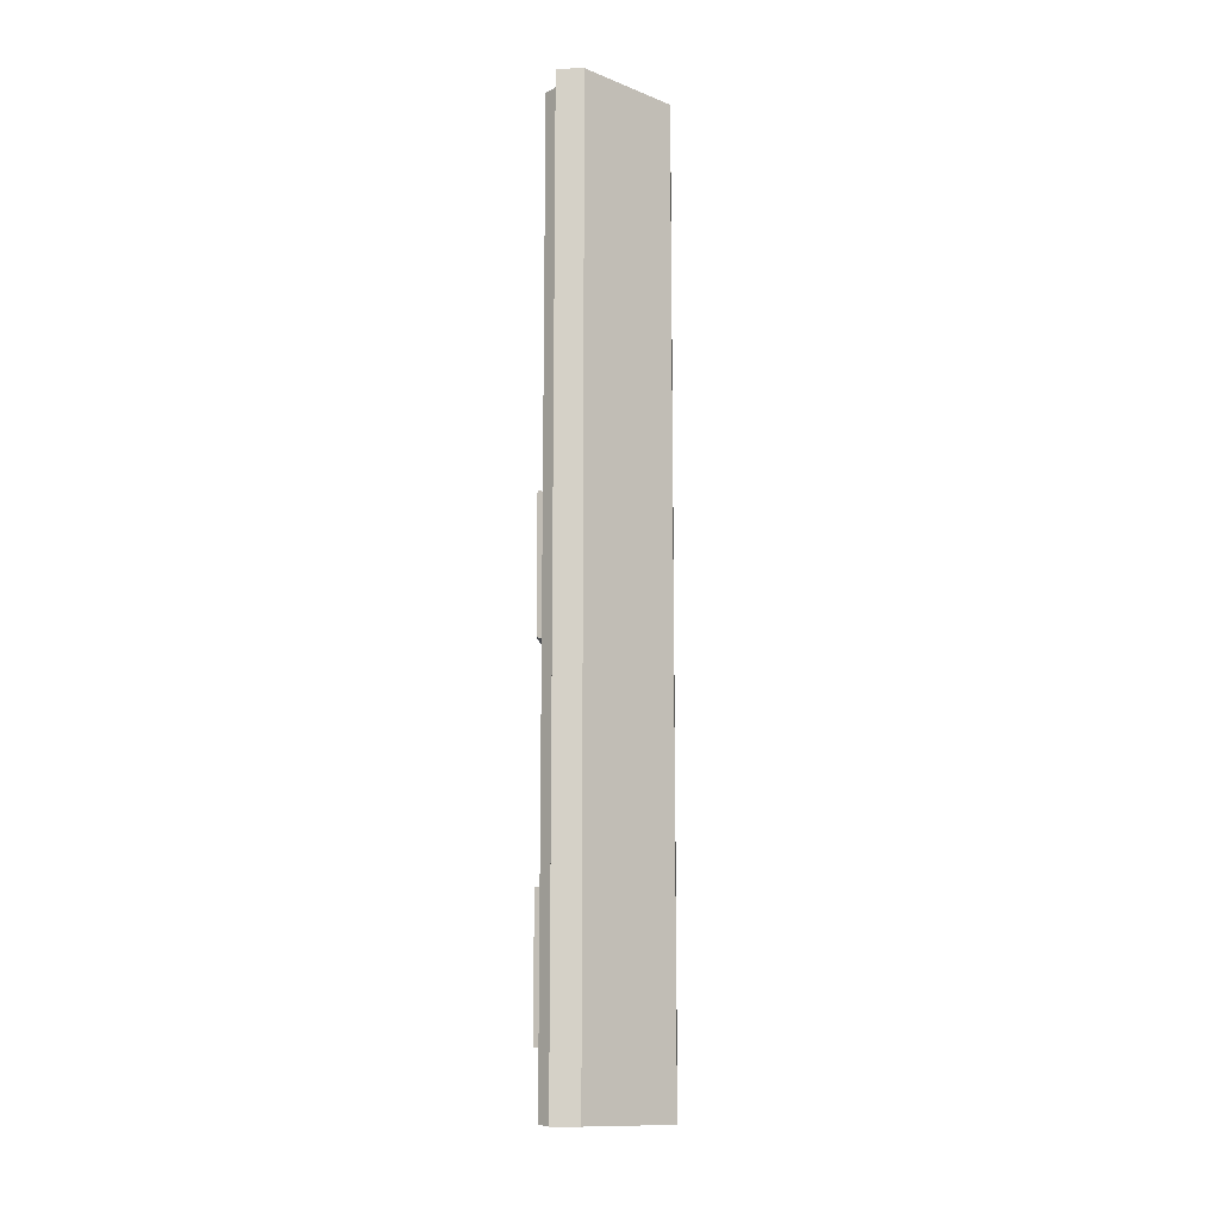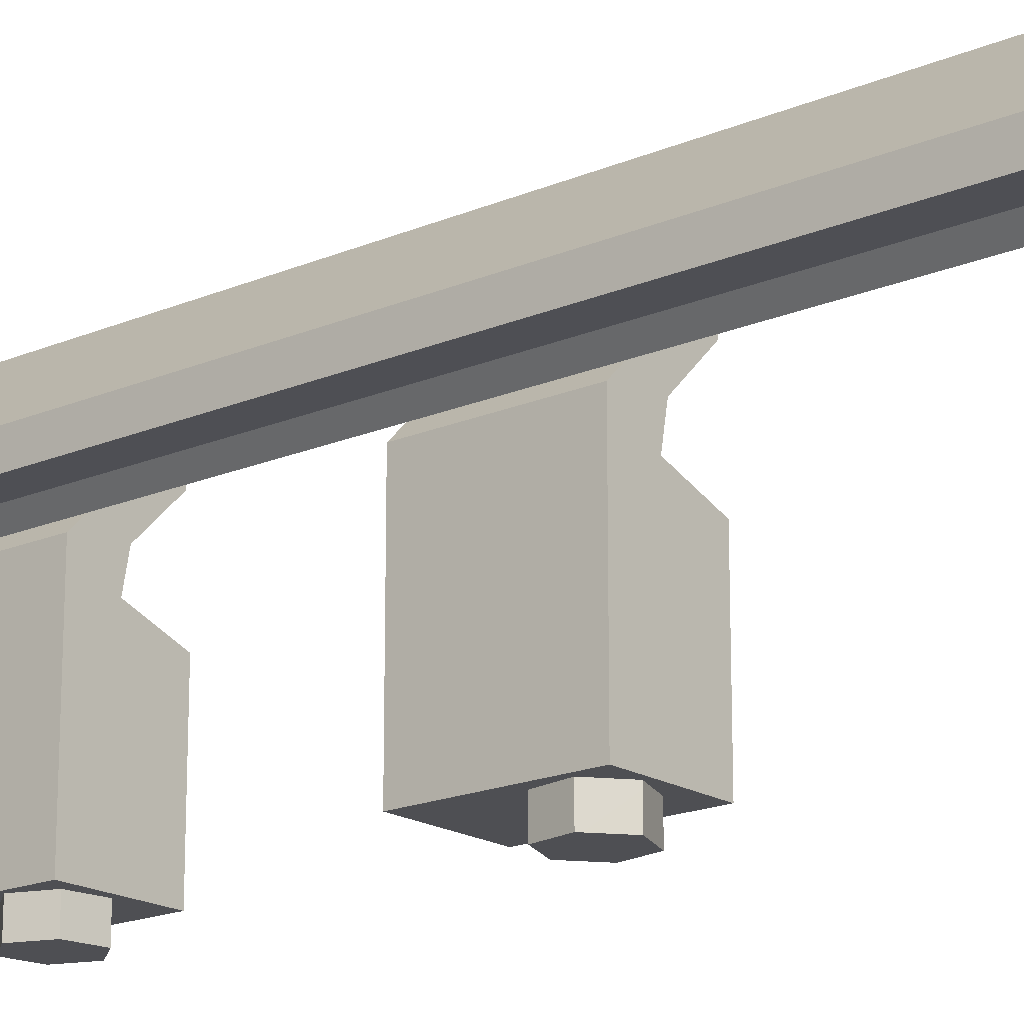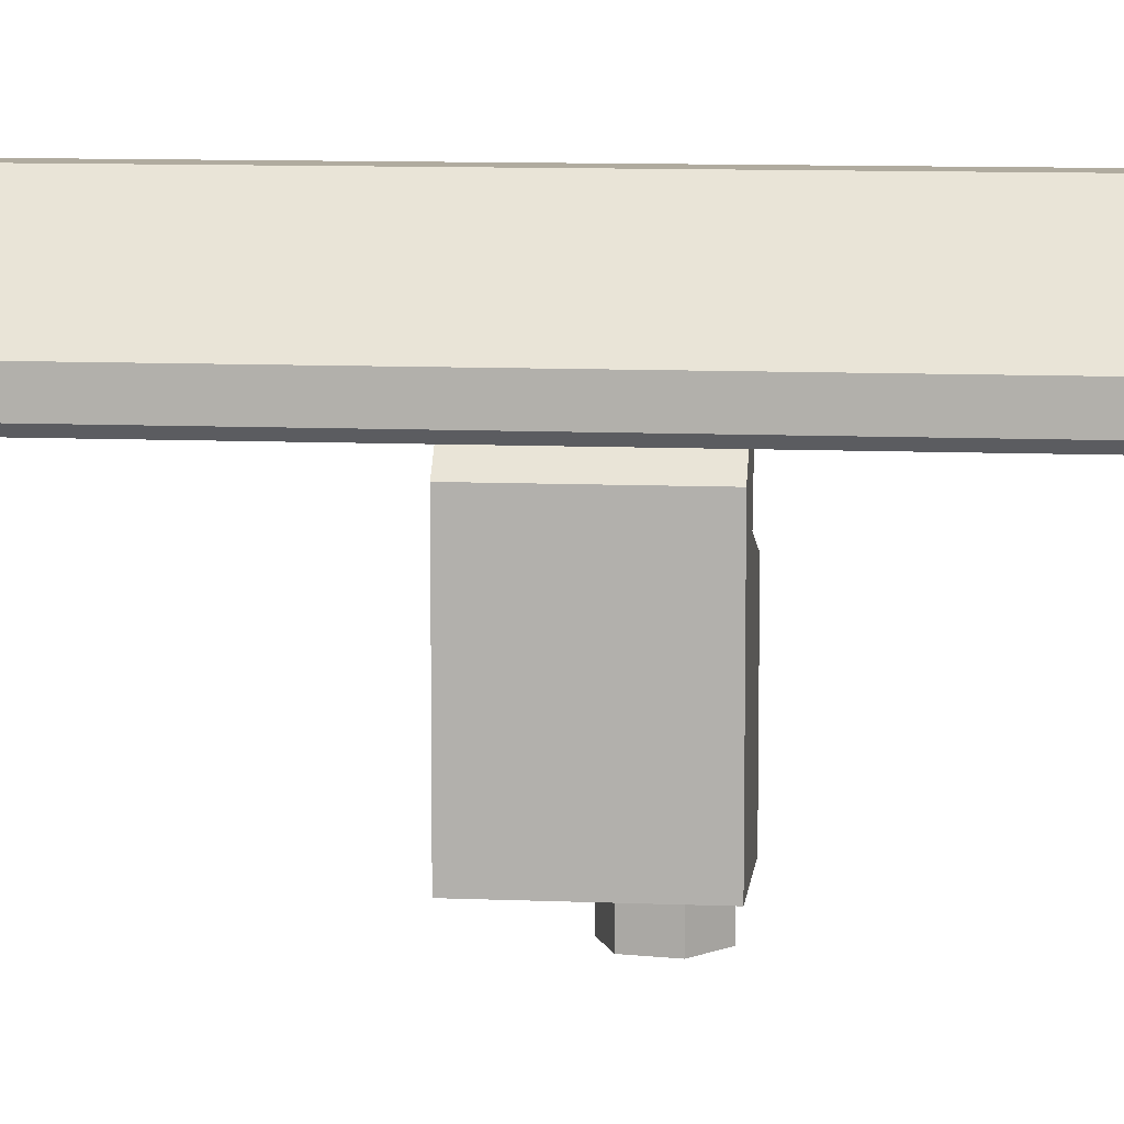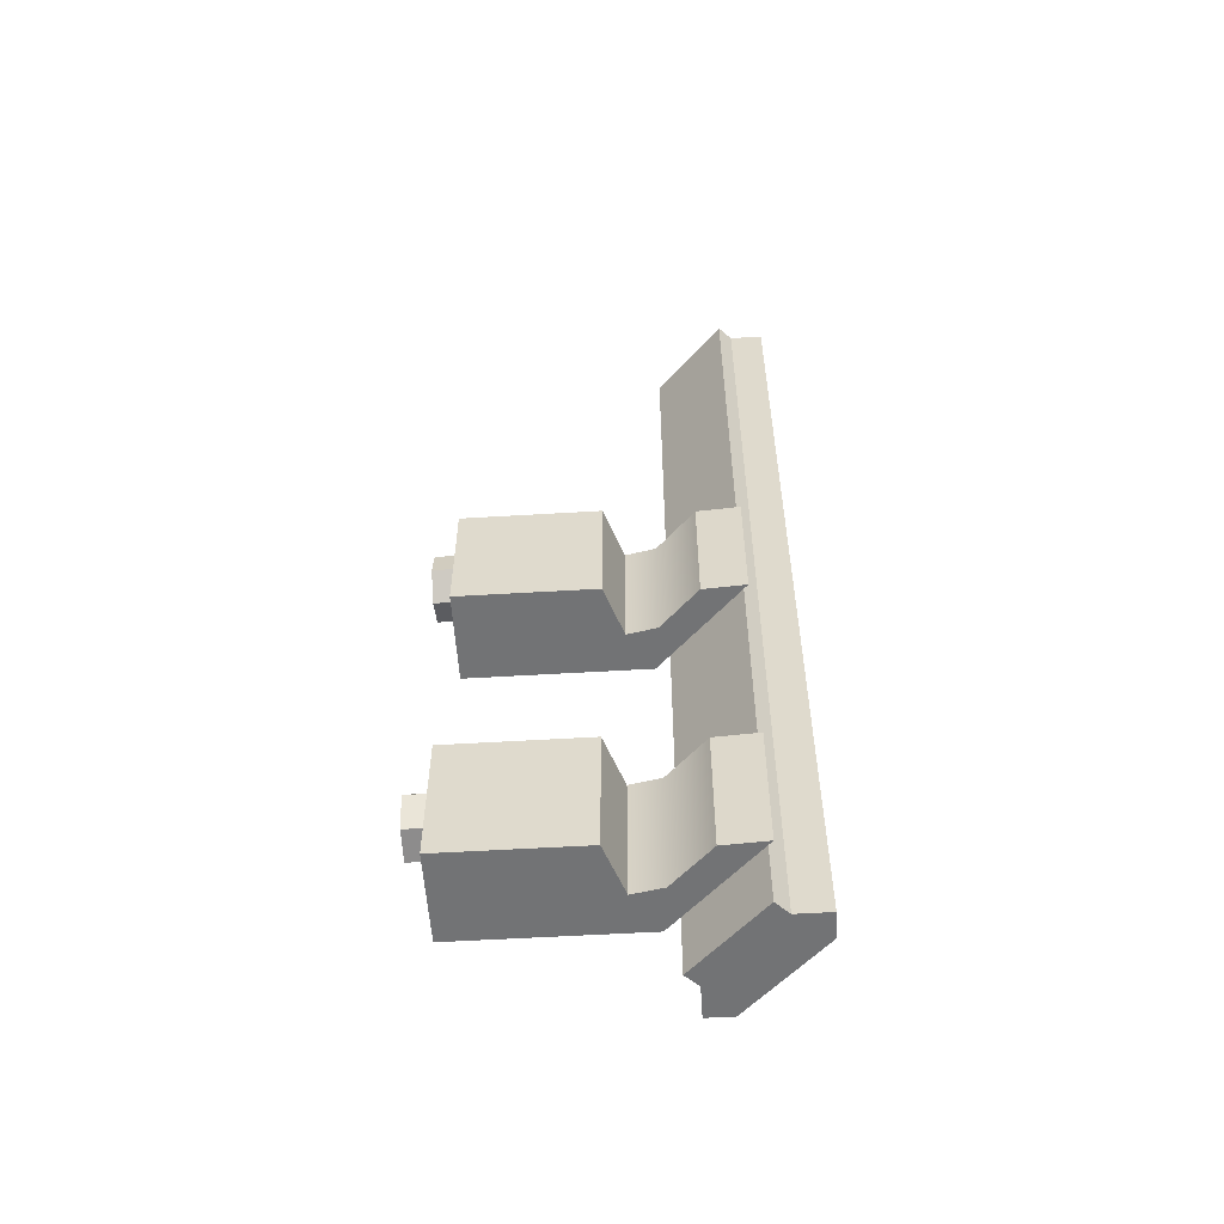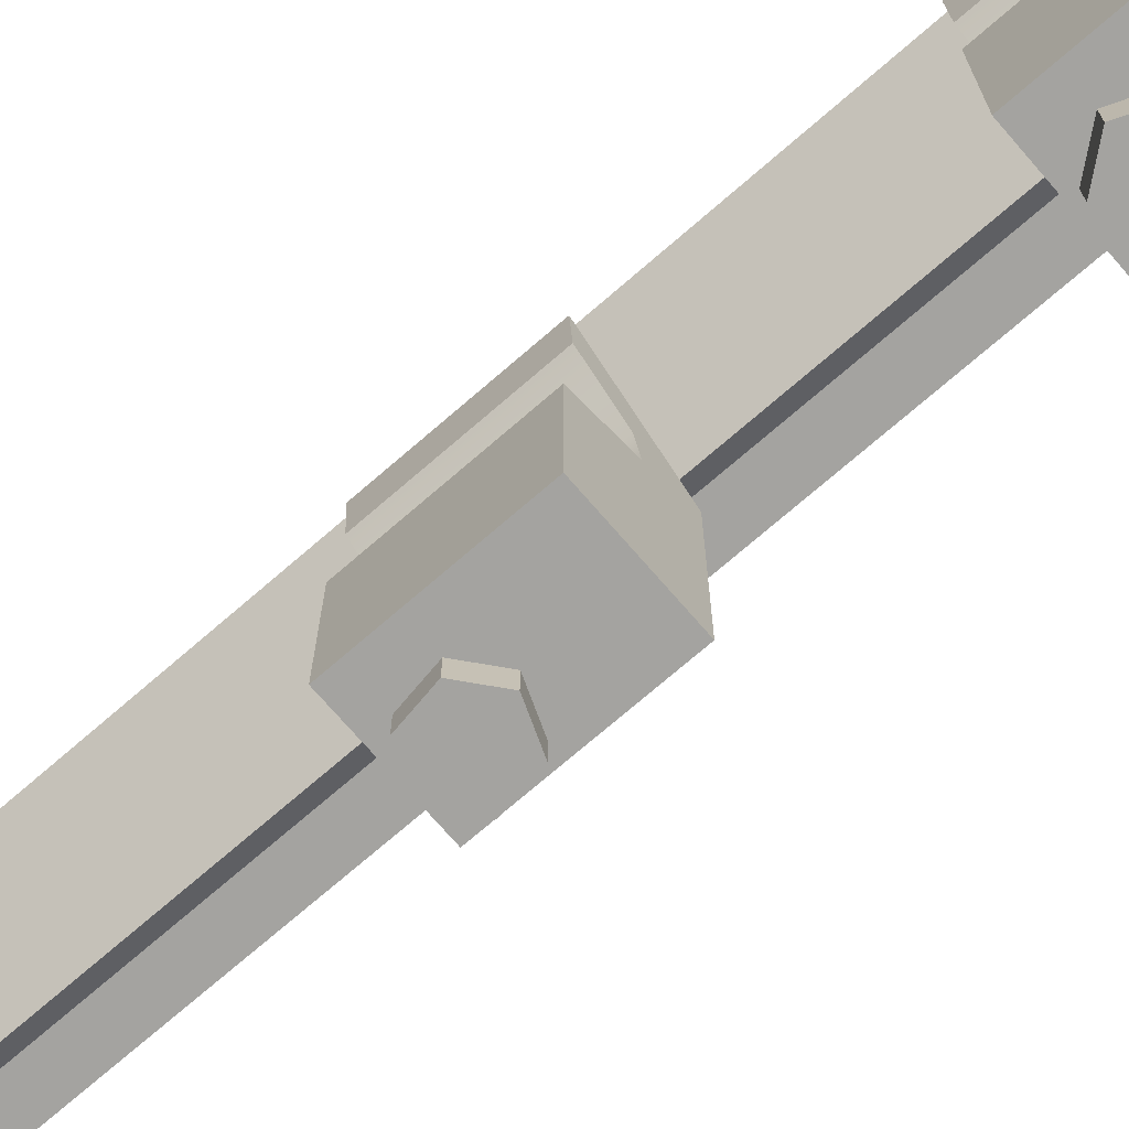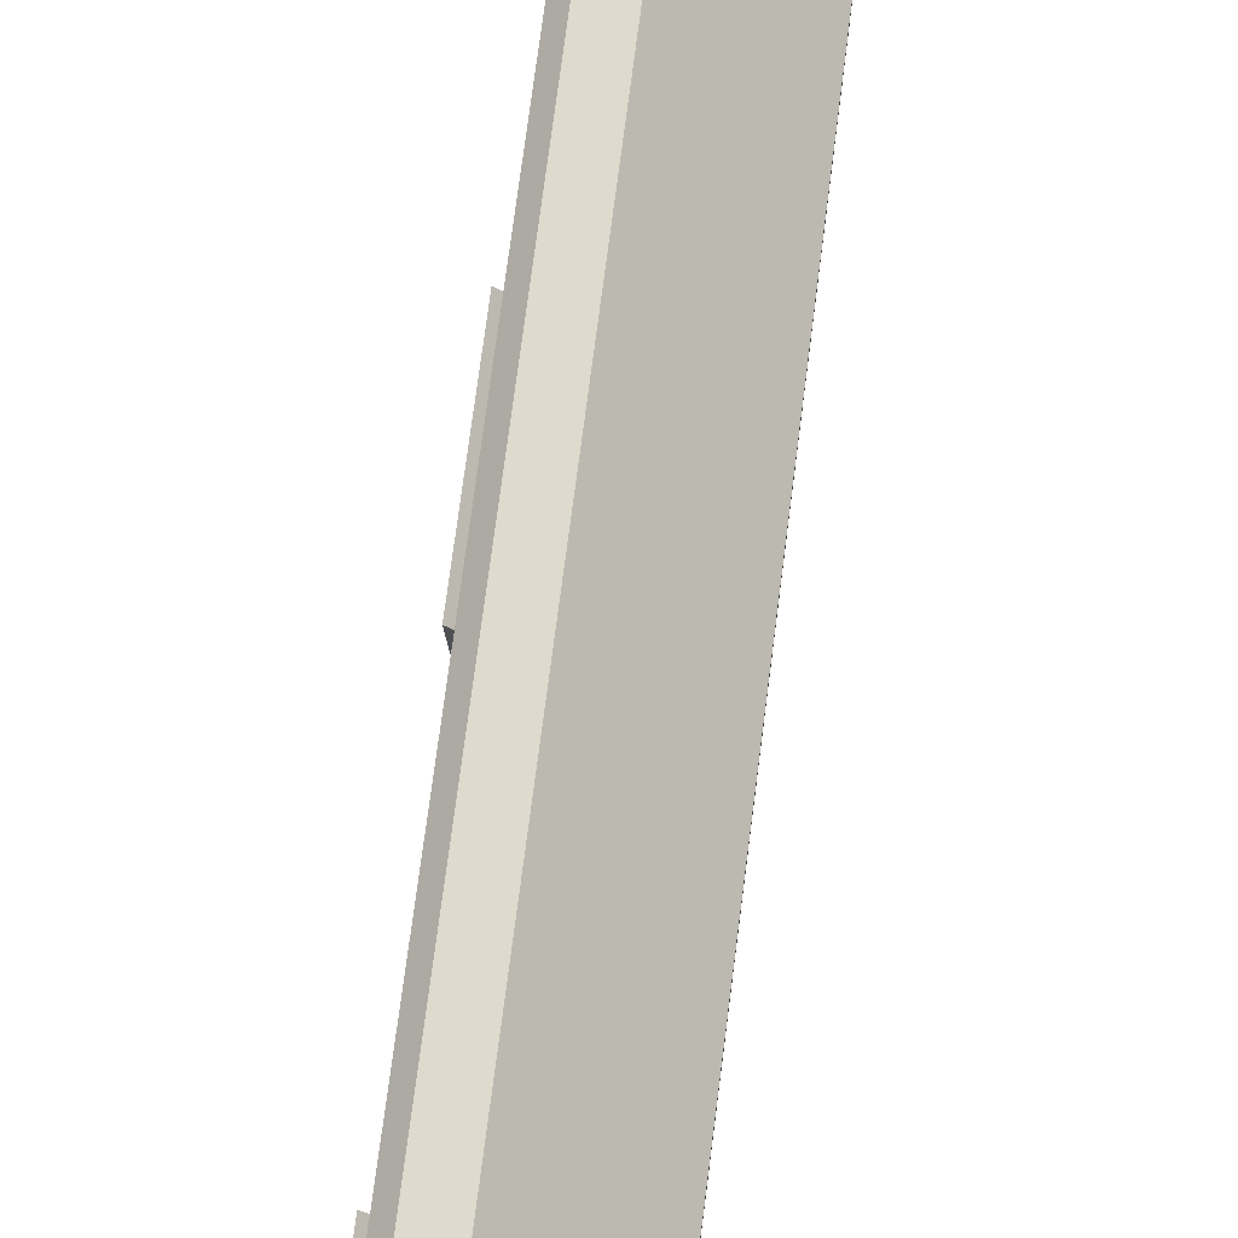
<metadata>
{"format":"obj","ext":"obj","renderer":"f3d","projection":"perspective","resolution":1024,"background":"white","views":[{"elev":-12.8,"azim":2.8,"up":"+Y"},{"elev":-18.2,"azim":129.8,"up":"+Z"},{"elev":9.8,"azim":96.2,"up":"+Z"},{"elev":-55.8,"azim":-86.4,"up":"+Y"},{"elev":-73.0,"azim":-49.1,"up":"+Z"},{"elev":71.2,"azim":7.2,"up":"+Z"}]}
</metadata>
<code>
g mount_dovetail_noname_toz106_angled_mount_LOD1
v 0.0002982 0.09876 0.03052
v 0.0002944 0.09876 0.0355
v 0.0002943 -0.04124 0.0355
v 0.0002981 -0.04124 0.03052
v 0.01566 0.09876 0.02408
v 0.01565 0.09876 0.02014
v 0.01565 -0.04124 0.02014
v 0.01566 -0.04124 0.02408
v 0.01068 0.09876 0.02014
v 0.008779 0.09876 0.01823
v 0.008779 -0.04124 0.01823
v 0.01068 -0.04124 0.02014
v 0.01565 0.09876 0.02014
v 0.01068 0.09876 0.02014
v 0.01068 -0.04124 0.02014
v 0.01565 -0.04124 0.02014
v 0.0002944 0.09876 0.0355
v 0.004239 0.09876 0.0355
v 0.004239 -0.04124 0.0355
v 0.0002943 -0.04124 0.0355
v 0.008779 0.09876 0.01823
v -0.001606 0.09876 0.02862
v -0.001606 -0.04124 0.02862
v 0.008779 -0.04124 0.01823
v 0.004239 0.09876 0.0355
v 0.01566 0.09876 0.02408
v 0.01566 -0.04124 0.02408
v 0.004239 -0.04124 0.0355
v -0.001606 0.09876 0.02862
v 0.0002982 0.09876 0.03052
v 0.0002981 -0.04124 0.03052
v -0.001606 -0.04124 0.02862
v 0.0002982 0.09876 0.03052
v -0.001606 0.09876 0.02862
v 0.008779 0.09876 0.01823
v 0.01068 0.09876 0.02014
v 0.01566 0.09876 0.02408
v 0.004239 0.09876 0.0355
v 0.0002944 0.09876 0.0355
v 0.01565 0.09876 0.02014
v 0.01566 -0.04124 0.02408
v 0.01565 -0.04124 0.02014
v 0.01068 -0.04124 0.02014
v 0.004239 -0.04124 0.0355
v 0.0002981 -0.04124 0.03052
v -0.001606 -0.04124 0.02862
v 0.008779 -0.04124 0.01823
v 0.0002943 -0.04124 0.0355
v 0.01088 0.0409 0.01614
v 0.01088 0.0409 -0.01095
v 0.01088 0.02084 -0.01095
v 0.01088 0.02084 0.01614
v 0.01088 0.0409 -0.01095
v -0.00281 0.0409 -0.01095
v -0.00281 0.02084 -0.01095
v 0.01088 0.02084 -0.01095
v -0.00281 0.0409 -0.01095
v -0.00281 0.0409 0.009616
v -0.00281 0.02084 0.009616
v -0.00281 0.02084 -0.01095
v -0.00281 0.02084 0.009616
v 0.004894 0.02084 0.01231
v 0.01088 0.02084 -0.01095
v -0.00281 0.02084 -0.01095
v 0.01088 0.02084 0.01614
v 0.004034 0.02084 0.01686
v -0.00225 0.02084 0.02926
v -0.001883 0.02084 0.02278
v 0.01088 0.0409 -0.01095
v 0.01088 0.0409 0.01614
v 0.004894 0.0409 0.01231
v -0.00281 0.0409 -0.01095
v -0.00281 0.0409 0.009616
v 0.004034 0.0409 0.01686
v -0.00225 0.0409 0.02926
v -0.001883 0.0409 0.02278
v -0.00281 0.0409 0.009616
v 0.004894 0.0409 0.01231
v 0.004894 0.02084 0.01231
v -0.00281 0.02084 0.009616
v 0.004894 0.0409 0.01231
v 0.004034 0.0409 0.01686
v 0.004034 0.02084 0.01686
v 0.004894 0.02084 0.01231
v -0.001883 0.02084 0.02278
v -0.001883 0.0409 0.02278
v 0.01088 0.02084 0.01614
v -0.00225 0.02084 0.02926
v -0.00225 0.0409 0.02926
v 0.01088 0.0409 0.01614
v -0.00225 0.02084 0.02926
v -0.001883 0.02084 0.02278
v -0.001883 0.0409 0.02278
v -0.00225 0.0409 0.02926
v 0.01088 -0.01168 0.01614
v 0.01088 -0.01168 -0.01095
v 0.01088 -0.03174 -0.01095
v 0.01088 -0.03174 0.01614
v 0.01088 -0.01168 -0.01095
v -0.00281 -0.01168 -0.01095
v -0.00281 -0.03174 -0.01095
v 0.01088 -0.03174 -0.01095
v -0.00281 -0.01168 -0.01095
v -0.00281 -0.01168 0.009616
v -0.00281 -0.03174 0.009616
v -0.00281 -0.03174 -0.01095
v -0.00281 -0.03174 0.009616
v 0.004894 -0.03174 0.01231
v 0.01088 -0.03174 -0.01095
v -0.00281 -0.03174 -0.01095
v 0.01088 -0.03174 0.01614
v 0.004034 -0.03174 0.01686
v -0.00225 -0.03174 0.02926
v -0.001883 -0.03174 0.02278
v 0.01088 -0.01168 -0.01095
v 0.01088 -0.01168 0.01614
v 0.004894 -0.01168 0.01231
v -0.00281 -0.01168 -0.01095
v -0.00281 -0.01168 0.009616
v 0.004034 -0.01168 0.01686
v -0.00225 -0.01168 0.02926
v -0.001883 -0.01168 0.02278
v -0.00281 -0.01168 0.009616
v 0.004894 -0.01168 0.01231
v 0.004894 -0.03174 0.01231
v -0.00281 -0.03174 0.009616
v 0.004894 -0.01168 0.01231
v 0.004034 -0.01168 0.01686
v 0.004034 -0.03174 0.01686
v 0.004894 -0.03174 0.01231
v -0.001883 -0.03174 0.02278
v -0.001883 -0.01168 0.02278
v 0.01088 -0.03174 0.01614
v -0.00225 -0.03174 0.02926
v -0.00225 -0.01168 0.02926
v 0.01088 -0.01168 0.01614
v -0.00225 -0.03174 0.02926
v -0.001883 -0.03174 0.02278
v -0.001883 -0.01168 0.02278
v -0.00225 -0.01168 0.02926
v 0.009904 0.0371 -0.01478
v 0.009904 0.0371 -0.01073
v 0.00626 0.04007 -0.01073
v 0.00626 0.04007 -0.01478
v 0.00915 0.03245 -0.01478
v 0.00915 0.03245 -0.01073
v 0.009904 0.0371 -0.01073
v 0.009904 0.0371 -0.01478
v 0.004753 0.03078 -0.01478
v 0.004753 0.03078 -0.01073
v 0.00915 0.03245 -0.01073
v 0.00915 0.03245 -0.01478
v 0.001109 0.03376 -0.01478
v 0.001109 0.03376 -0.01073
v 0.004753 0.03078 -0.01073
v 0.004753 0.03078 -0.01478
v 0.001862 0.0384 -0.01478
v 0.001862 0.0384 -0.01073
v 0.001109 0.03376 -0.01073
v 0.001109 0.03376 -0.01478
v 0.00626 0.04007 -0.01478
v 0.00626 0.04007 -0.01073
v 0.001862 0.0384 -0.01073
v 0.001862 0.0384 -0.01478
v 0.001862 0.0384 -0.01478
v 0.001109 0.03376 -0.01478
v 0.004753 0.03078 -0.01478
v 0.00915 0.03245 -0.01478
v 0.00626 0.04007 -0.01478
v 0.009904 0.0371 -0.01478
v 0.008441 -0.01348 -0.01478
v 0.008441 -0.01348 -0.01059
v 0.00379 -0.01277 -0.01059
v 0.00379 -0.01277 -0.01478
v 0.01016 -0.01786 -0.01478
v 0.01016 -0.01786 -0.01059
v 0.008441 -0.01348 -0.01059
v 0.008441 -0.01348 -0.01478
v 0.007222 -0.02153 -0.01478
v 0.007222 -0.02153 -0.01059
v 0.01016 -0.01786 -0.01059
v 0.01016 -0.01786 -0.01478
v 0.002572 -0.02083 -0.01478
v 0.002572 -0.02083 -0.01059
v 0.007222 -0.02153 -0.01059
v 0.007222 -0.02153 -0.01478
v 0.0008555 -0.01645 -0.01478
v 0.0008555 -0.01645 -0.01059
v 0.002572 -0.02083 -0.01059
v 0.002572 -0.02083 -0.01478
v 0.00379 -0.01277 -0.01478
v 0.00379 -0.01277 -0.01059
v 0.0008555 -0.01645 -0.01059
v 0.0008555 -0.01645 -0.01478
v 0.0008555 -0.01645 -0.01478
v 0.01016 -0.01786 -0.01478
v 0.008441 -0.01348 -0.01478
v 0.00379 -0.01277 -0.01478
v 0.007222 -0.02153 -0.01478
v 0.002572 -0.02083 -0.01478
g mount_dovetail_noname_toz106_angled_mount_LOD1_0
f 3 2 1
f 4 3 1
f 7 6 5
f 8 7 5
f 11 10 9
f 12 11 9
f 15 14 13
f 16 15 13
f 19 18 17
f 20 19 17
f 23 22 21
f 24 23 21
f 27 26 25
f 28 27 25
f 31 30 29
f 32 31 29
f 35 34 33
f 36 35 33
f 37 36 33
f 38 37 33
f 38 33 39
f 37 40 36
f 43 42 41
f 43 41 44
f 45 43 44
f 45 46 43
f 46 47 43
f 45 44 48
f 51 50 49
f 52 51 49
f 55 54 53
f 56 55 53
f 59 58 57
f 60 59 57
f 63 62 61
f 64 63 61
f 63 65 62
f 66 62 65
f 67 66 65
f 67 68 66
f 71 70 69
f 71 69 72
f 73 71 72
f 71 74 70
f 74 75 70
f 74 76 75
f 79 78 77
f 80 79 77
f 83 82 81
f 84 83 81
f 83 85 82
f 85 86 82
f 89 88 87
f 90 89 87
f 93 92 91
f 94 93 91
f 97 96 95
f 98 97 95
f 101 100 99
f 102 101 99
f 105 104 103
f 106 105 103
f 109 108 107
f 110 109 107
f 109 111 108
f 112 108 111
f 113 112 111
f 113 114 112
f 117 116 115
f 117 115 118
f 119 117 118
f 117 120 116
f 120 121 116
f 120 122 121
f 125 124 123
f 126 125 123
f 129 128 127
f 130 129 127
f 129 131 128
f 131 132 128
f 135 134 133
f 136 135 133
f 139 138 137
f 140 139 137
f 143 142 141
f 144 143 141
f 147 146 145
f 148 147 145
f 151 150 149
f 152 151 149
f 155 154 153
f 156 155 153
f 159 158 157
f 160 159 157
f 163 162 161
f 164 163 161
f 167 166 165
f 168 167 165
f 168 165 169
f 170 168 169
f 173 172 171
f 174 173 171
f 177 176 175
f 178 177 175
f 181 180 179
f 182 181 179
f 185 184 183
f 186 185 183
f 189 188 187
f 190 189 187
f 193 192 191
f 194 193 191
f 197 196 195
f 198 197 195
f 195 196 199
f 200 195 199

</code>
